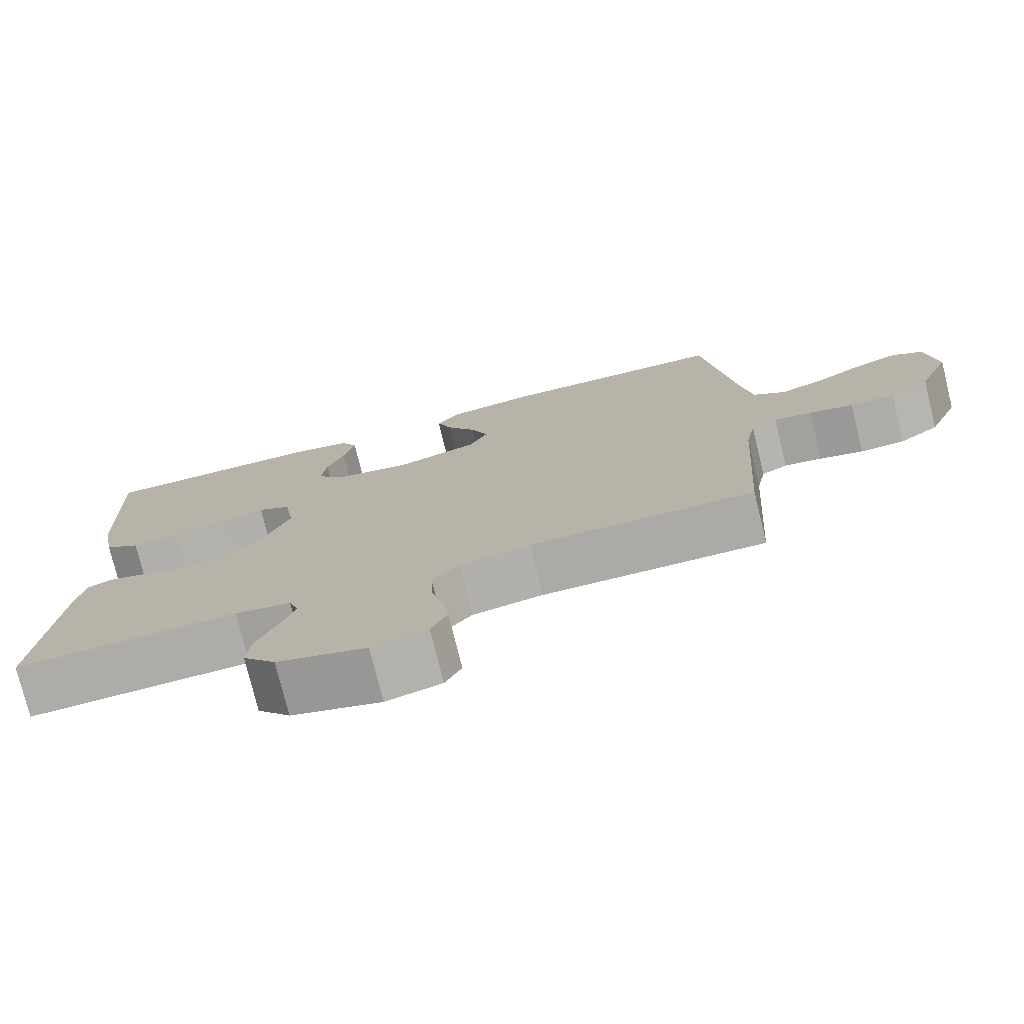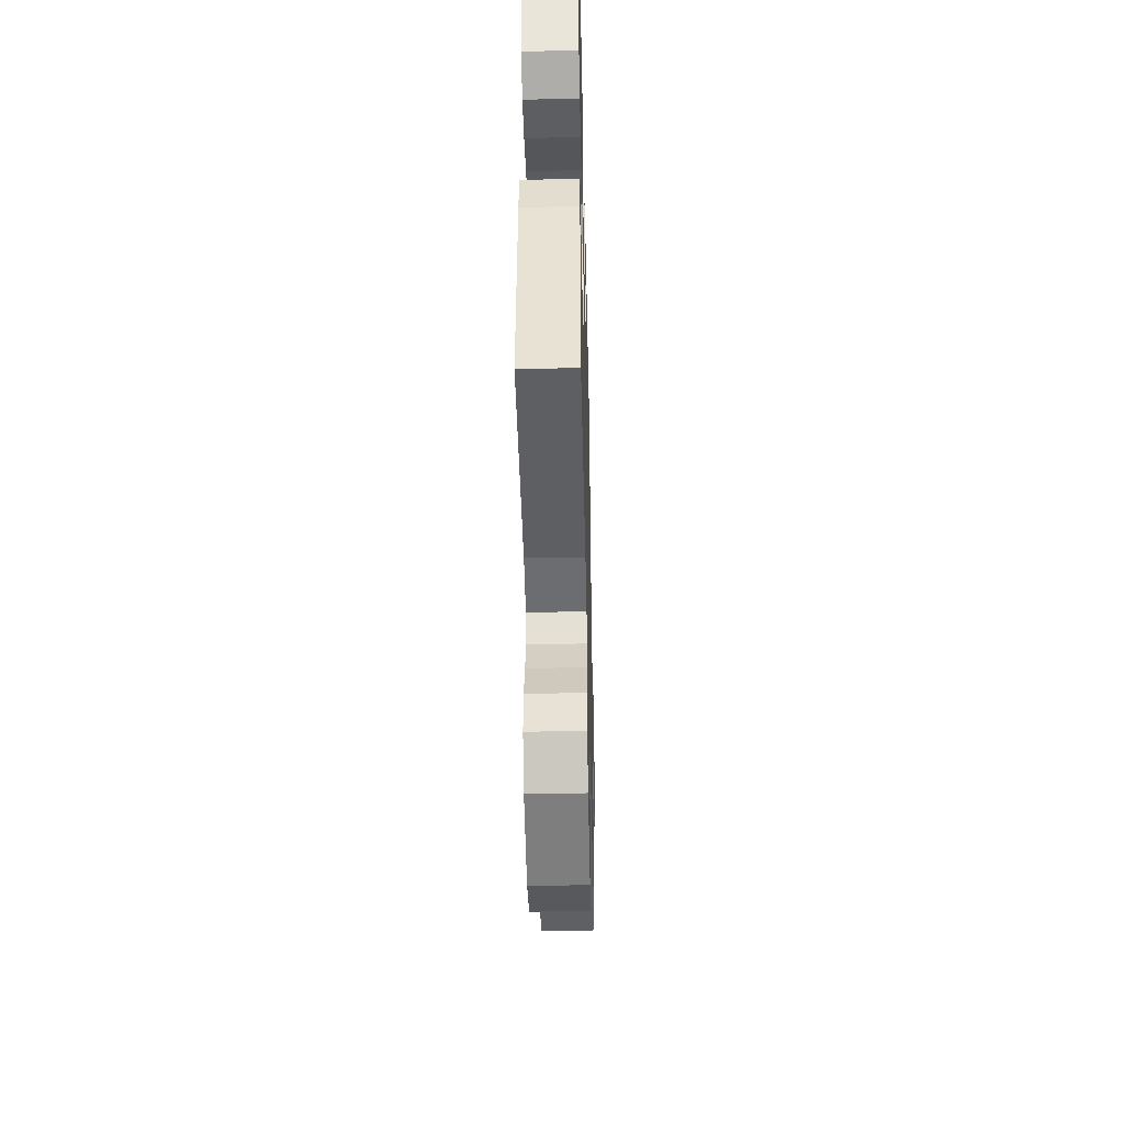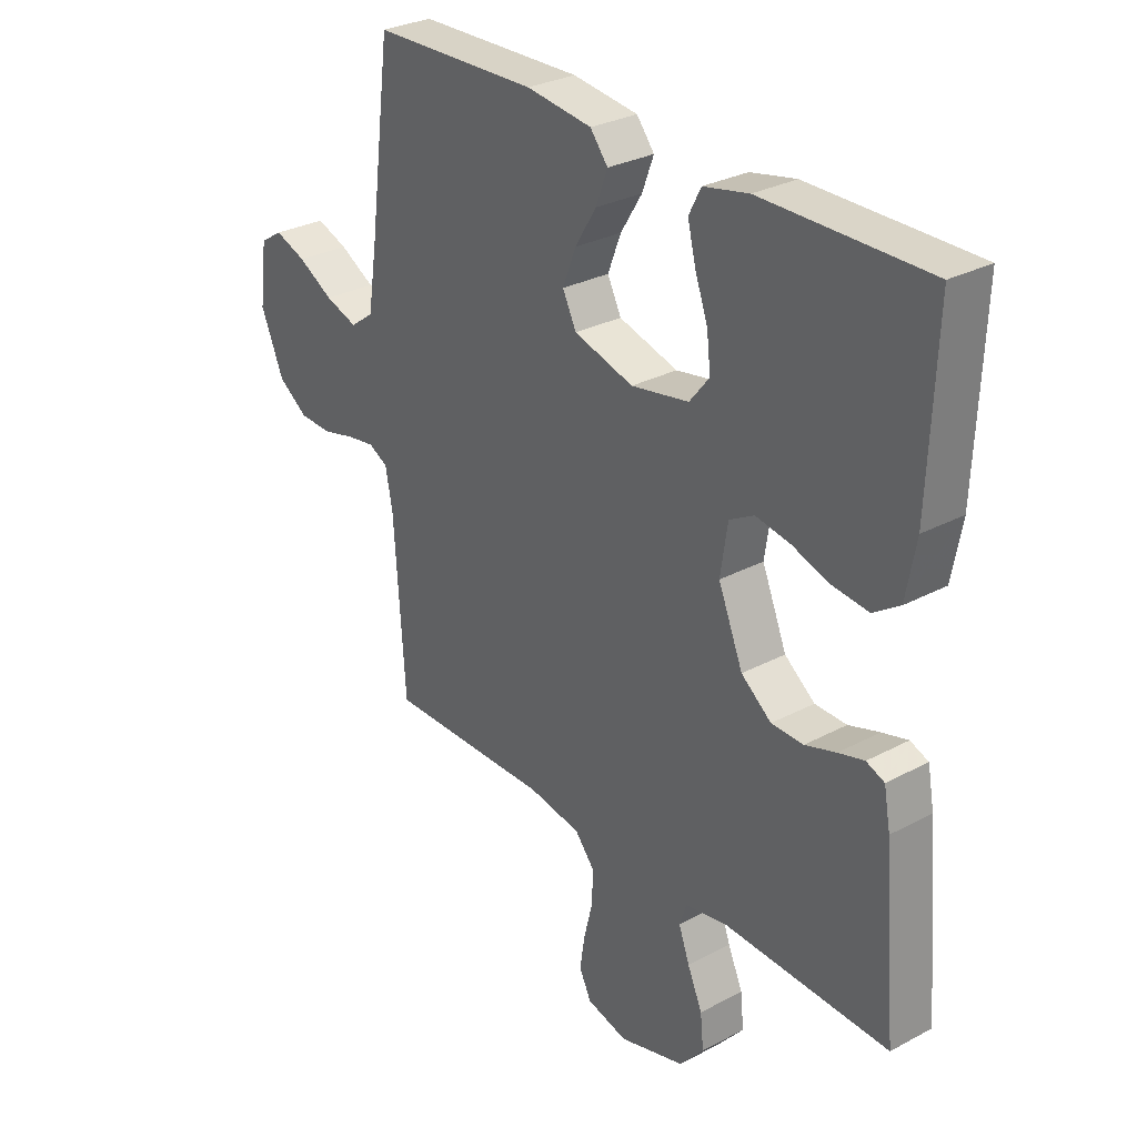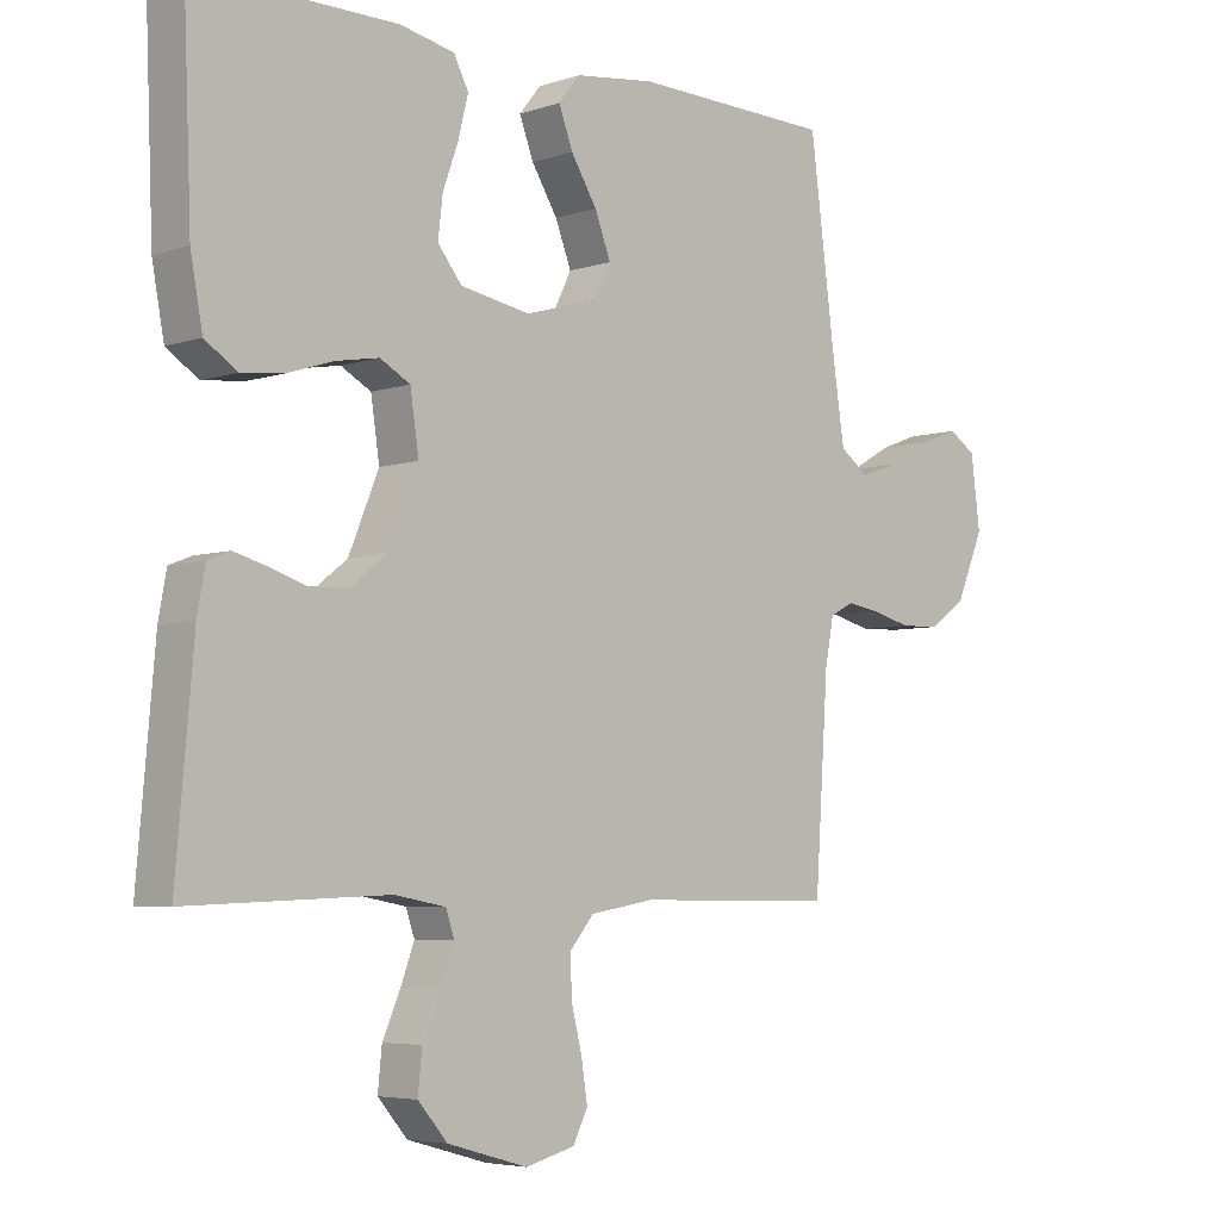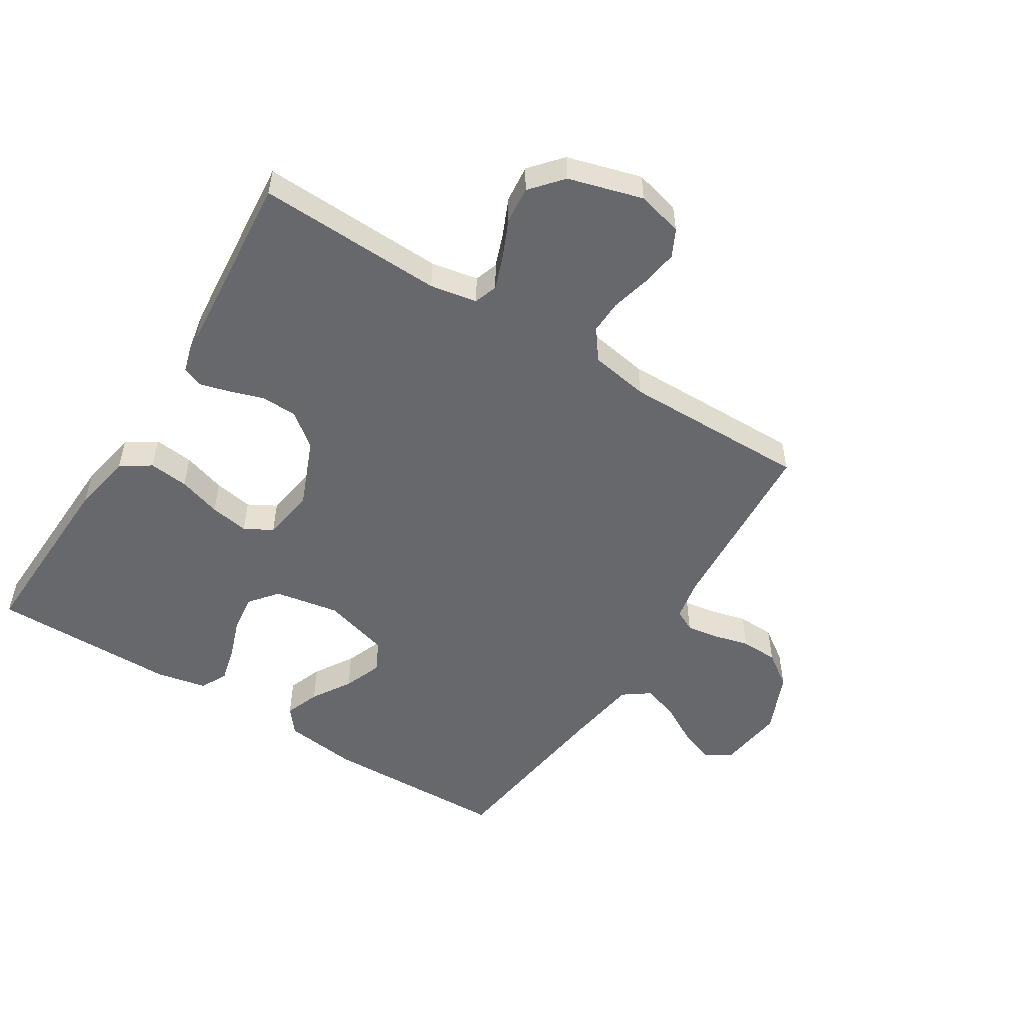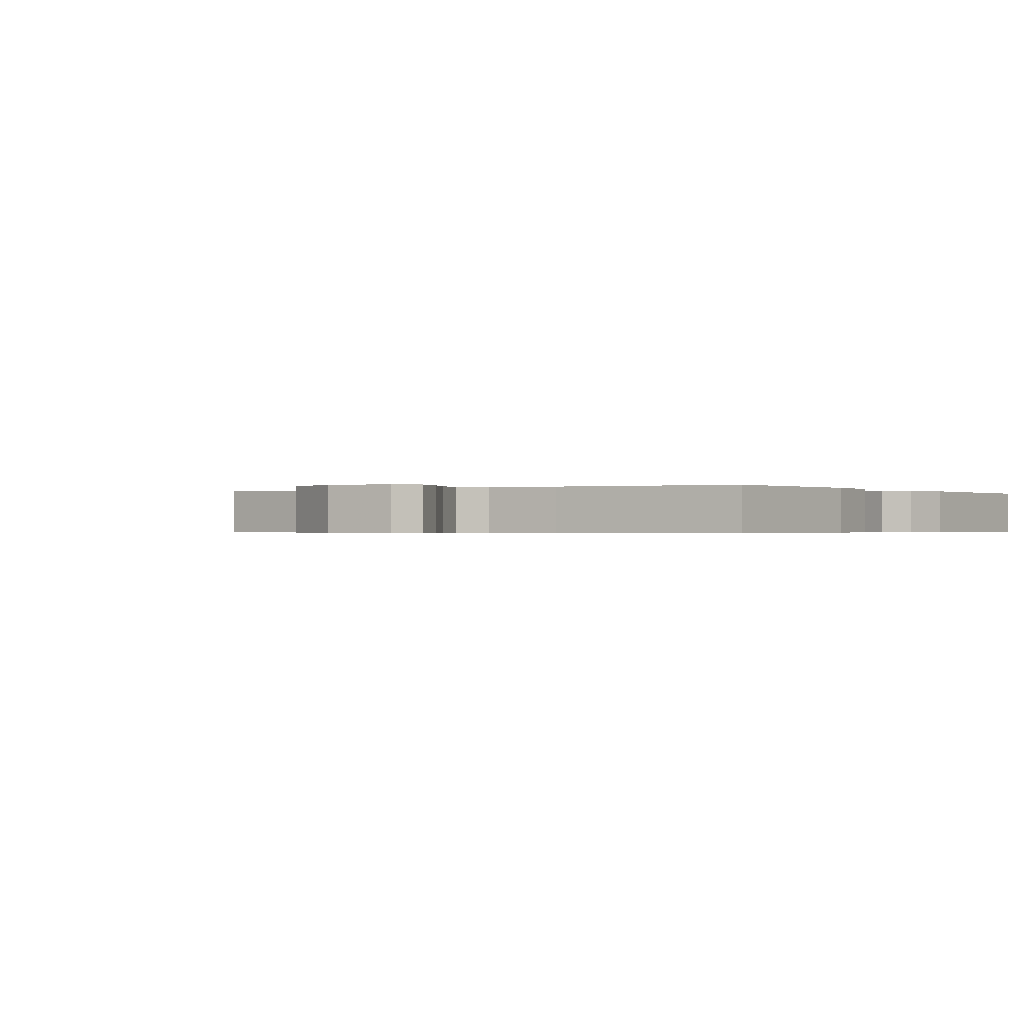
<metadata>
{"format":"obj","ext":"obj","renderer":"f3d","projection":"perspective","resolution":1024,"background":"white","views":[{"elev":-76.2,"azim":-166.2,"up":"+Z"},{"elev":-43.6,"azim":91.3,"up":"+Z"},{"elev":29.5,"azim":51.9,"up":"+Z"},{"elev":-5.1,"azim":136.0,"up":"+Z"},{"elev":-52.3,"azim":148.0,"up":"+Y"},{"elev":-0.4,"azim":-54.5,"up":"+Y"}]}
</metadata>
<code>
v 0.5 0.07 0.5
v 0.488 0.07 0.2
v 0.47 0.07 0.103
v 0.422 0.07 0.071
v 0.358 0.07 0.078
v 0.289 0.07 0.1
v 0.226 0.07 0.111
v 0.181 0.07 0.086
v 0.168 0.07 0
v 0.213 0.07 -0.109
v 0.268 0.07 -0.152
v 0.326 0.07 -0.153
v 0.382 0.07 -0.135
v 0.429 0.07 -0.122
v 0.462 0.07 -0.135
v 0.474 0.07 -0.2
v 0.5 0.07 -0.5
v 0.2 0.07 -0.489
v 0.124 0.07 -0.503
v 0.111 0.07 -0.541
v 0.131 0.07 -0.595
v 0.158 0.07 -0.656
v 0.164 0.07 -0.716
v 0.12 0.07 -0.767
v 0 0.07 -0.801
v -0.074 0.07 -0.782
v -0.096 0.07 -0.738
v -0.087 0.07 -0.679
v -0.071 0.07 -0.615
v -0.069 0.07 -0.556
v -0.105 0.07 -0.513
v -0.2 0.07 -0.497
v -0.5 0.07 -0.5
v -0.52 0.07 -0.2
v -0.533 0.07 -0.133
v -0.568 0.07 -0.115
v -0.619 0.07 -0.123
v -0.678 0.07 -0.138
v -0.738 0.07 -0.136
v -0.792 0.07 -0.098
v -0.834 0.07 0
v -0.82 0.07 0.107
v -0.779 0.07 0.133
v -0.722 0.07 0.112
v -0.658 0.07 0.076
v -0.599 0.07 0.056
v -0.556 0.07 0.087
v -0.539 0.07 0.2
v -0.5 0.07 0.5
v -0.2 0.07 0.508
v -0.081 0.07 0.493
v -0.049 0.07 0.453
v -0.07 0.07 0.397
v -0.109 0.07 0.334
v -0.133 0.07 0.272
v -0.108 0.07 0.222
v 0 0.07 0.191
v 0.105 0.07 0.21
v 0.141 0.07 0.255
v 0.134 0.07 0.315
v 0.111 0.07 0.379
v 0.096 0.07 0.439
v 0.118 0.07 0.482
v 0.2 0.07 0.499
v 0.5 0 0.5
v 0.488 0 0.2
v 0.47 0 0.103
v 0.422 0 0.071
v 0.358 0 0.078
v 0.289 0 0.1
v 0.226 0 0.111
v 0.181 0 0.086
v 0.168 0 0
v 0.213 0 -0.109
v 0.268 0 -0.152
v 0.326 0 -0.153
v 0.382 0 -0.135
v 0.429 0 -0.122
v 0.462 0 -0.135
v 0.474 0 -0.2
v 0.5 0 -0.5
v 0.2 0 -0.489
v 0.124 0 -0.503
v 0.111 0 -0.541
v 0.131 0 -0.595
v 0.158 0 -0.656
v 0.164 0 -0.716
v 0.12 0 -0.767
v 0 0 -0.801
v -0.074 0 -0.782
v -0.096 0 -0.738
v -0.087 0 -0.679
v -0.071 0 -0.615
v -0.069 0 -0.556
v -0.105 0 -0.513
v -0.2 0 -0.497
v -0.5 0 -0.5
v -0.52 0 -0.2
v -0.533 0 -0.133
v -0.568 0 -0.115
v -0.619 0 -0.123
v -0.678 0 -0.138
v -0.738 0 -0.136
v -0.792 0 -0.098
v -0.834 0 0
v -0.82 0 0.107
v -0.779 0 0.133
v -0.722 0 0.112
v -0.658 0 0.076
v -0.599 0 0.056
v -0.556 0 0.087
v -0.539 0 0.2
v -0.5 0 0.5
v -0.2 0 0.508
v -0.081 0 0.493
v -0.049 0 0.453
v -0.07 0 0.397
v -0.109 0 0.334
v -0.133 0 0.272
v -0.108 0 0.222
v 0 0 0.191
v 0.105 0 0.21
v 0.141 0 0.255
v 0.134 0 0.315
v 0.111 0 0.379
v 0.096 0 0.439
v 0.118 0 0.482
v 0.2 0 0.499
f 4 5 6
f 3 4 6
f 2 3 6
f 1 2 6
f 64 1 6
f 63 64 6
f 62 63 6
f 61 62 6
f 60 61 6
f 59 60 6 7
f 58 59 7 8
f 57 58 8 9
f 56 57 9 10
f 52 53 54
f 51 52 54
f 50 51 54
f 49 50 54
f 48 49 54
f 47 48 54 55
f 46 47 55 56
f 43 44 45
f 42 43 45
f 41 42 45
f 40 41 45
f 39 40 45
f 38 39 45
f 37 38 45
f 36 37 45 46
f 46 56 10
f 36 46 10
f 35 36 10
f 32 33 34
f 35 10 11
f 34 35 11
f 32 34 11
f 31 32 11
f 27 28 29
f 26 27 29
f 25 26 29
f 24 25 29
f 23 24 29
f 22 23 29
f 21 22 29
f 20 21 29 30
f 19 20 30 31
f 16 17 18
f 15 16 18
f 14 15 18
f 13 14 18
f 12 13 18
f 18 19 31
f 12 18 31
f 11 12 31
f 70 69 68
f 70 68 67
f 70 67 66
f 70 66 65
f 70 65 128
f 70 128 127
f 70 127 126
f 70 126 125
f 70 125 124
f 71 70 124 123
f 72 71 123 122
f 73 72 122 121
f 74 73 121 120
f 118 117 116
f 118 116 115
f 118 115 114
f 118 114 113
f 118 113 112
f 119 118 112 111
f 120 119 111 110
f 109 108 107
f 109 107 106
f 109 106 105
f 109 105 104
f 109 104 103
f 109 103 102
f 109 102 101
f 110 109 101 100
f 74 120 110
f 74 110 100
f 74 100 99
f 98 97 96
f 75 74 99
f 75 99 98
f 75 98 96
f 75 96 95
f 93 92 91
f 93 91 90
f 93 90 89
f 93 89 88
f 93 88 87
f 93 87 86
f 93 86 85
f 94 93 85 84
f 95 94 84 83
f 82 81 80
f 82 80 79
f 82 79 78
f 82 78 77
f 82 77 76
f 95 83 82
f 95 82 76
f 95 76 75
f 1 65 66 2
f 2 66 67 3
f 3 67 68 4
f 4 68 69 5
f 5 69 70 6
f 6 70 71 7
f 7 71 72 8
f 8 72 73 9
f 9 73 74 10
f 10 74 75 11
f 11 75 76 12
f 12 76 77 13
f 13 77 78 14
f 14 78 79 15
f 15 79 80 16
f 16 80 81 17
f 17 81 82 18
f 18 82 83 19
f 19 83 84 20
f 20 84 85 21
f 21 85 86 22
f 22 86 87 23
f 23 87 88 24
f 24 88 89 25
f 25 89 90 26
f 26 90 91 27
f 27 91 92 28
f 28 92 93 29
f 29 93 94 30
f 30 94 95 31
f 31 95 96 32
f 32 96 97 33
f 33 97 98 34
f 34 98 99 35
f 35 99 100 36
f 36 100 101 37
f 37 101 102 38
f 38 102 103 39
f 39 103 104 40
f 40 104 105 41
f 41 105 106 42
f 42 106 107 43
f 43 107 108 44
f 44 108 109 45
f 45 109 110 46
f 46 110 111 47
f 47 111 112 48
f 48 112 113 49
f 49 113 114 50
f 50 114 115 51
f 51 115 116 52
f 52 116 117 53
f 53 117 118 54
f 54 118 119 55
f 55 119 120 56
f 56 120 121 57
f 57 121 122 58
f 58 122 123 59
f 59 123 124 60
f 60 124 125 61
f 61 125 126 62
f 62 126 127 63
f 63 127 128 64
f 64 128 65 1

</code>
